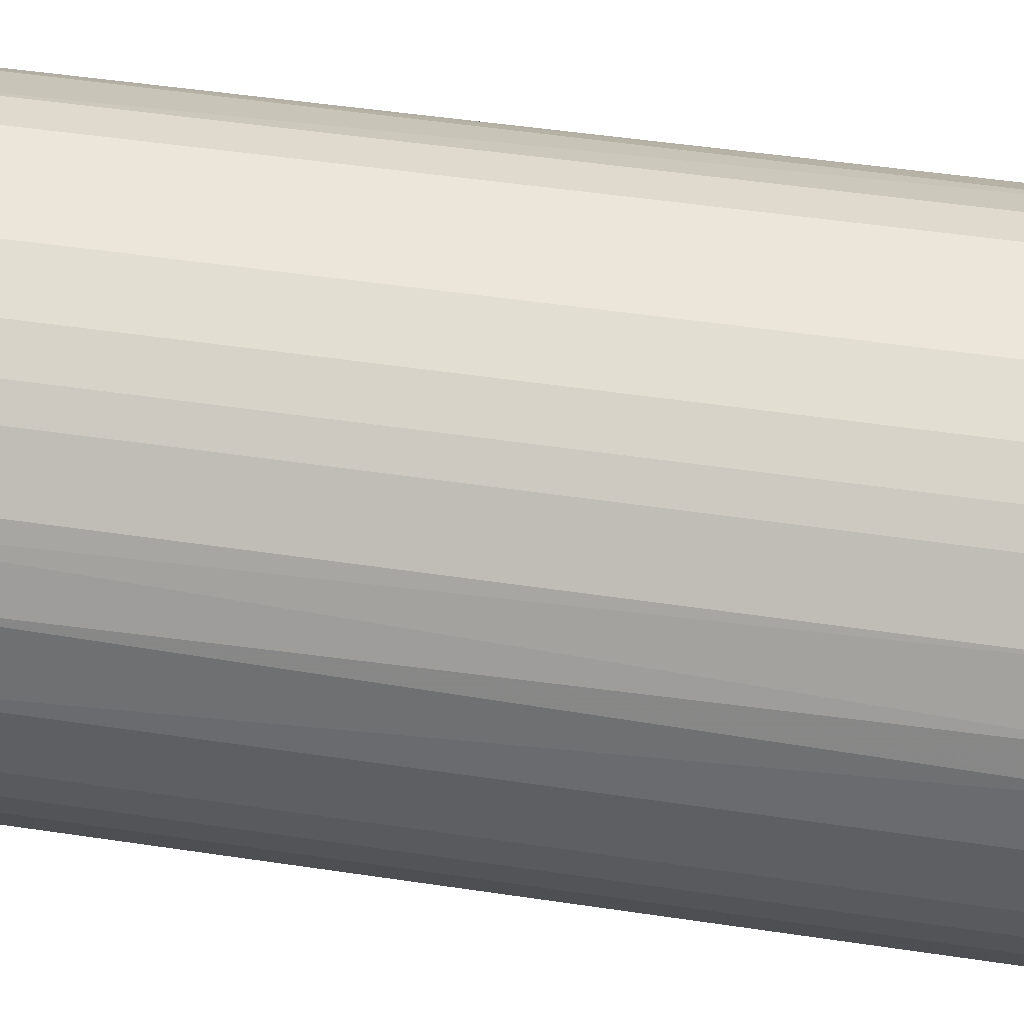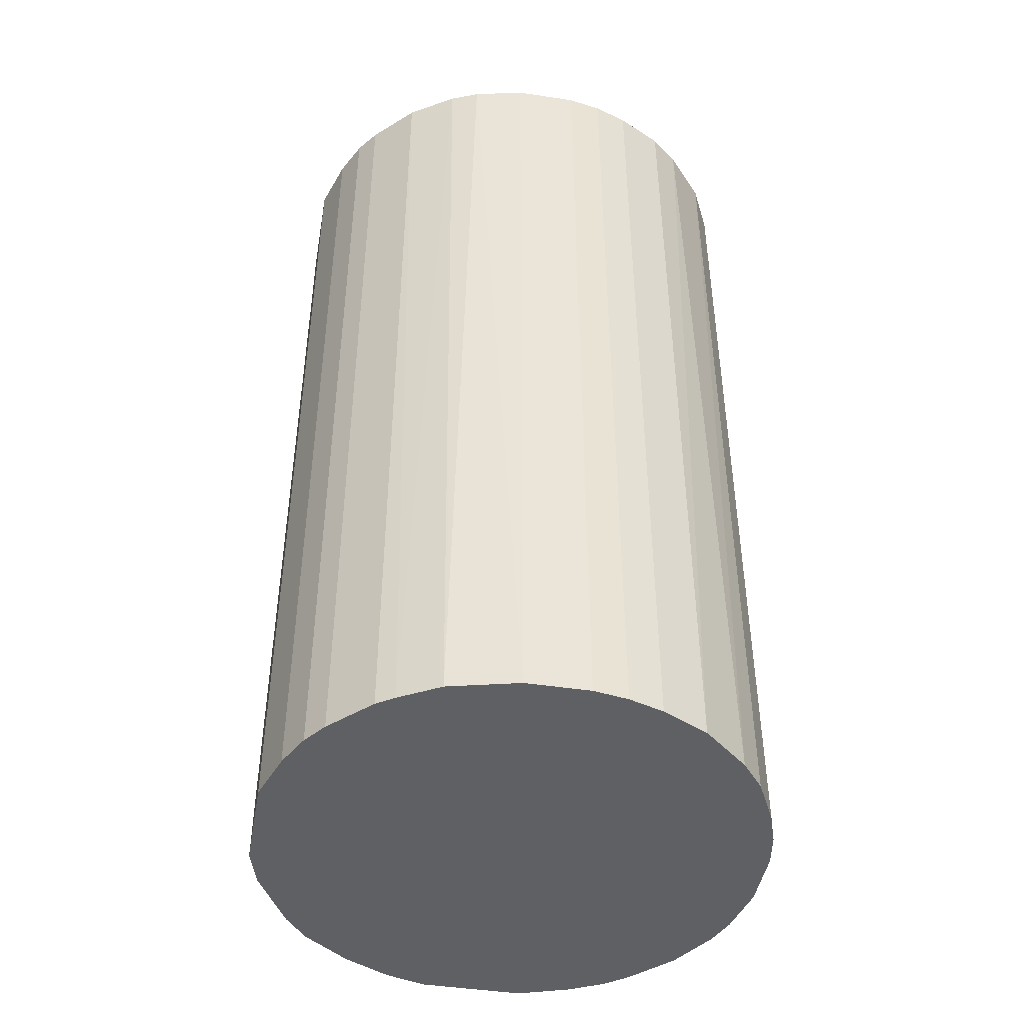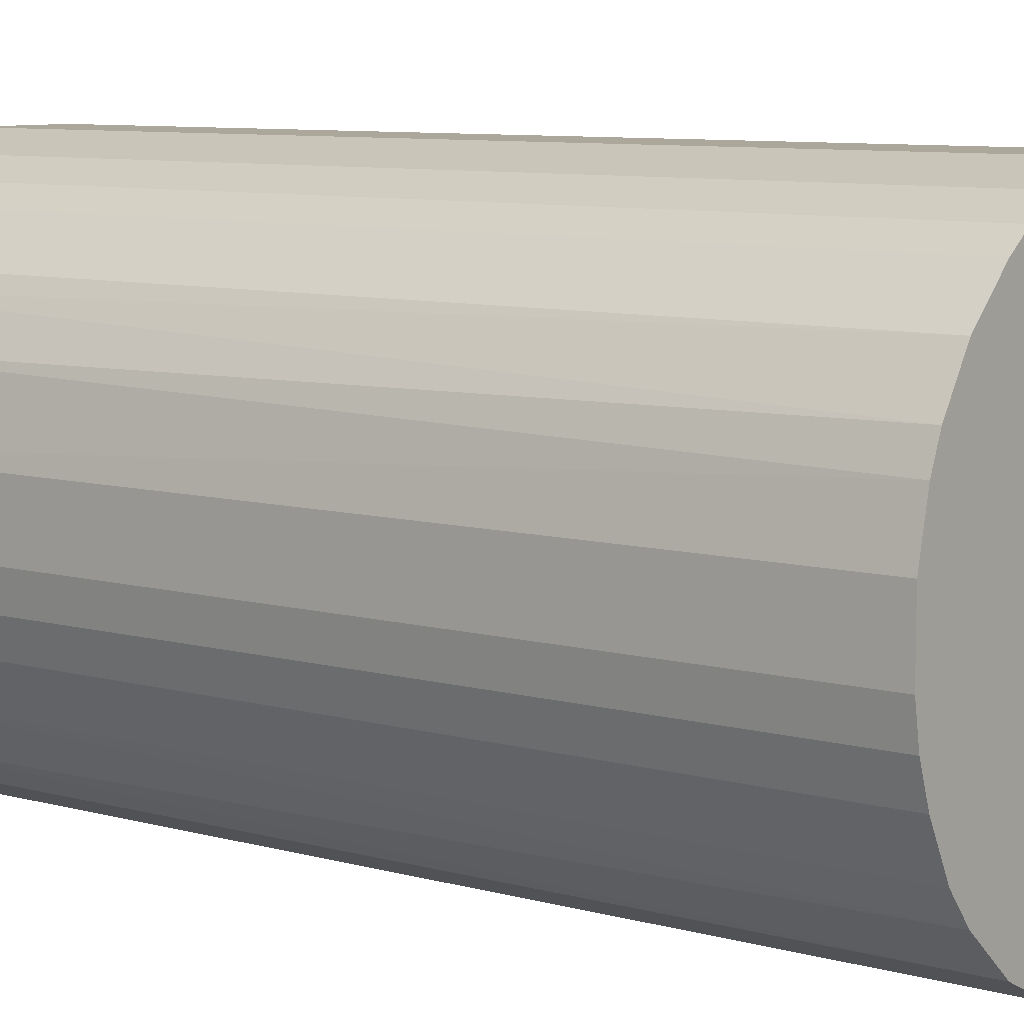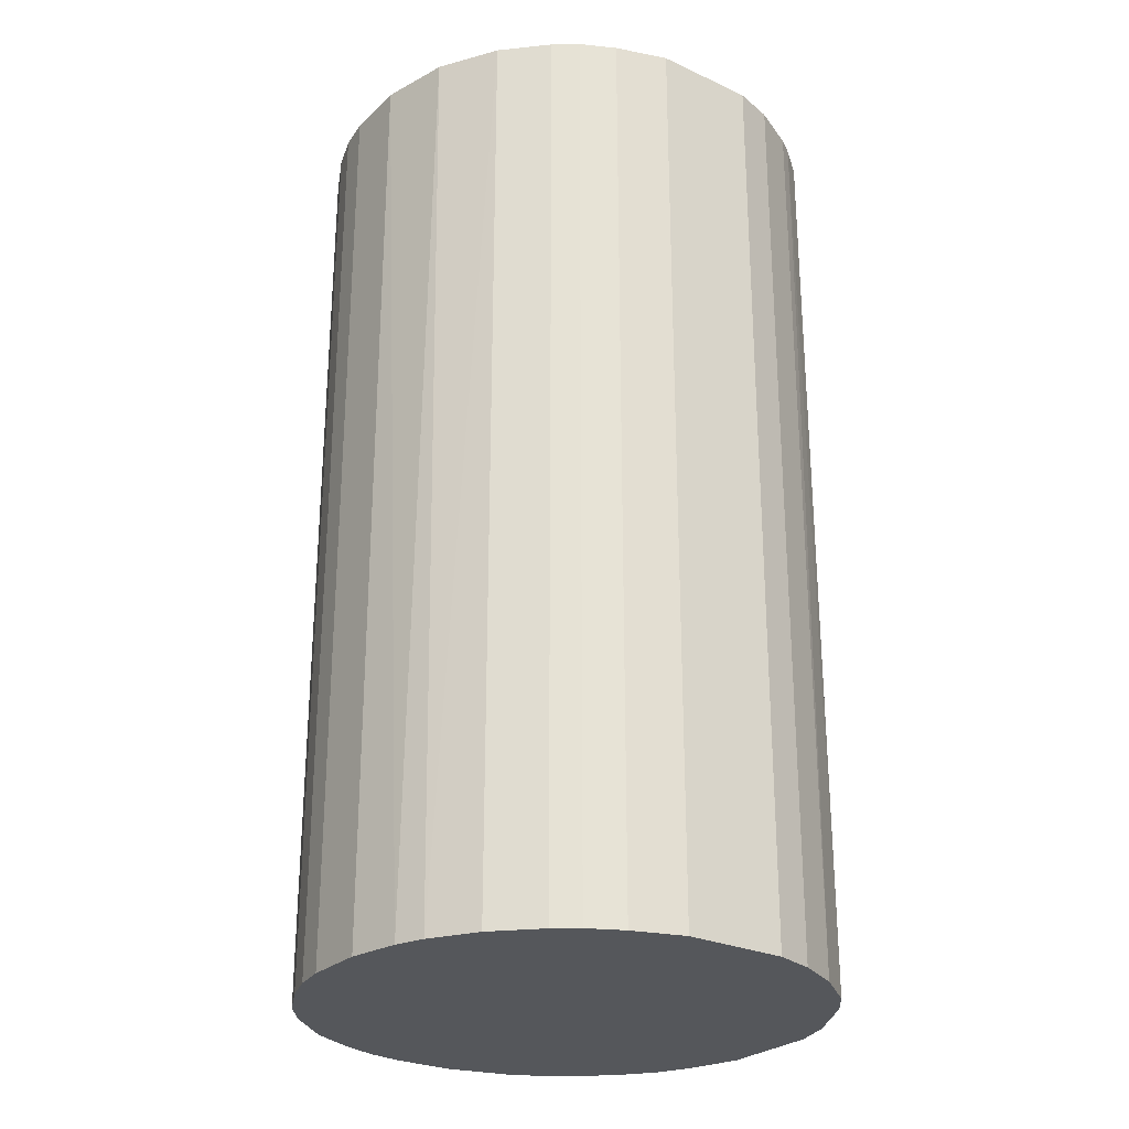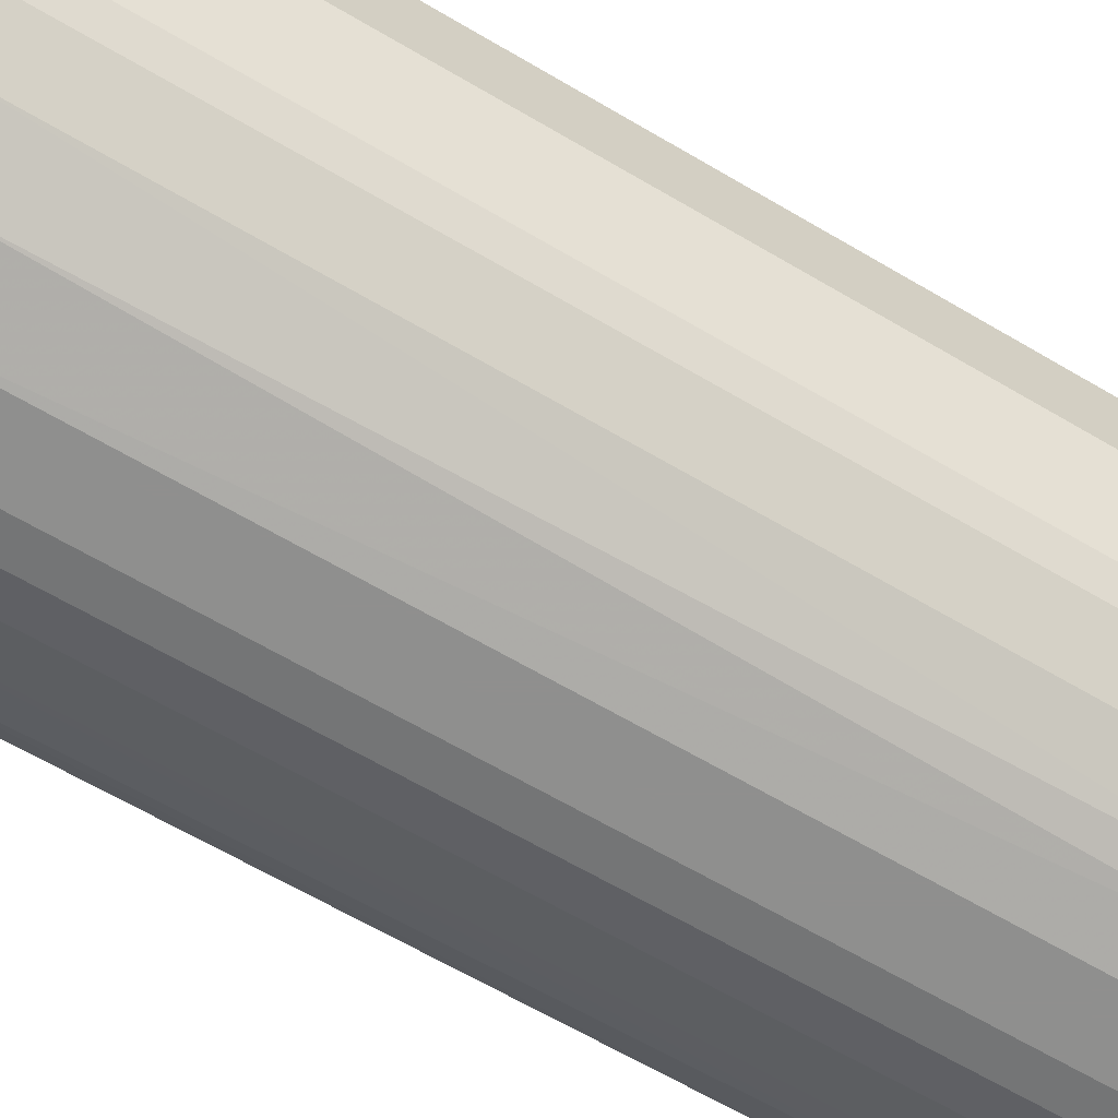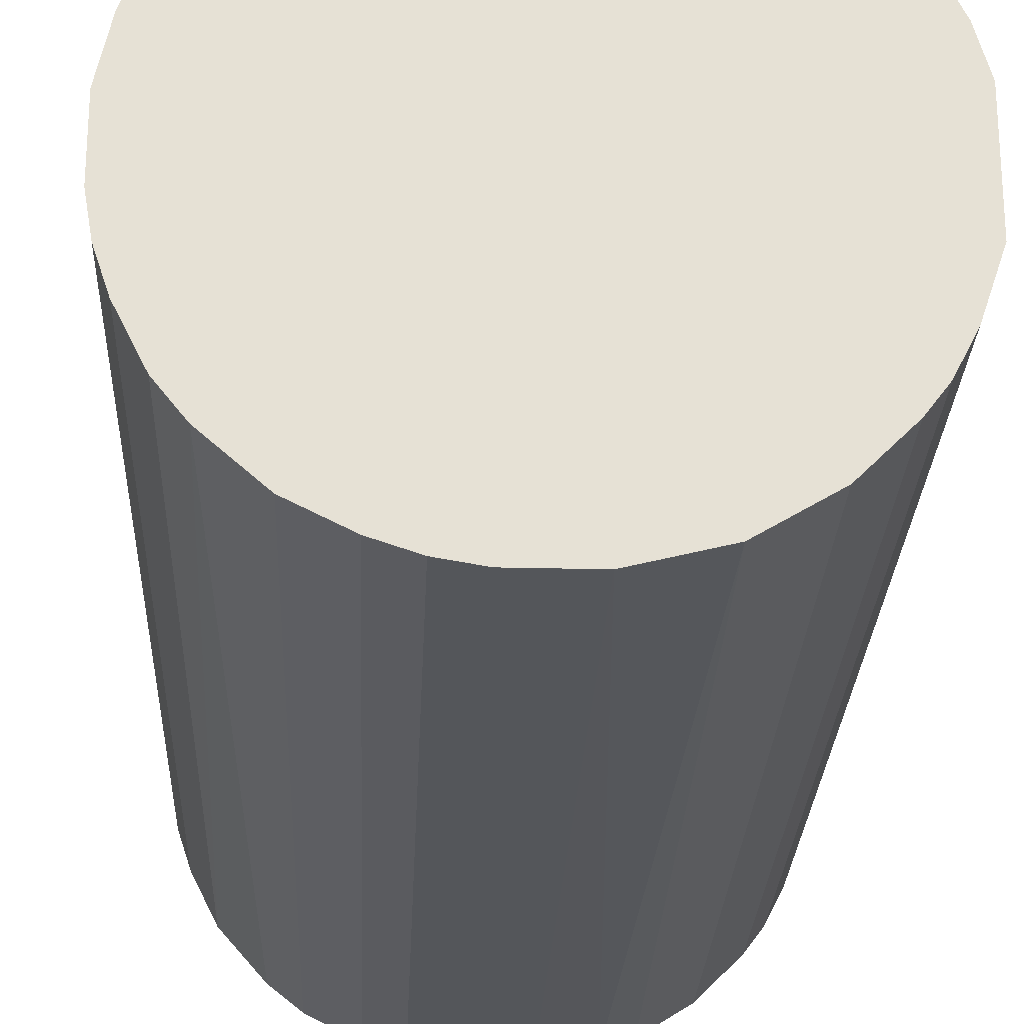
<metadata>
{"format":"obj","ext":"obj","renderer":"f3d","projection":"perspective","resolution":1024,"background":"white","views":[{"elev":47.9,"azim":-80.4,"up":"+Y"},{"elev":-45.1,"azim":-100.0,"up":"+Z"},{"elev":8.2,"azim":-52.1,"up":"+Y"},{"elev":-26.7,"azim":54.3,"up":"+Z"},{"elev":-65.3,"azim":59.4,"up":"+Y"},{"elev":-25.1,"azim":-2.3,"up":"+Y"}]}
</metadata>
<code>
o convex_0
v -0.02384 -0.006158 -0.0453
v 0.02423 0.004886 0.0453
v 0.02312 0.008751 0.0453
v 0.02423 0.004886 -0.0453
v 0.003229 -0.0244 0.0453
v -0.01335 0.02091 0.0453
v 0.004886 0.02423 -0.0453
v 0.01097 -0.02218 -0.0453
v -0.02274 -0.009476 0.0453
v -0.0139 -0.02052 -0.0453
v -0.02053 0.01373 -0.0453
v 0.02091 -0.01334 0.0453
v 0.01318 0.02091 0.0453
v -0.02329 0.008204 0.0453
v 0.02257 -0.01003 -0.0453
v 0.0176 0.0176 -0.0453
v -0.0139 -0.02052 0.0453
v -0.01003 0.02257 -0.0453
v -0.005053 0.02423 0.0453
v -0.002845 -0.0244 -0.0453
v 0.01539 -0.01943 0.0453
v 0.02423 -0.005053 0.0453
v -0.0244 0.003229 -0.0453
v -0.02053 -0.01389 -0.0453
v -0.0244 -0.002845 0.0453
v 0.01926 -0.01555 -0.0453
v -0.006158 -0.02384 0.0453
v 0.004886 0.02423 0.0453
v -0.01943 0.01539 0.0453
v 0.0176 0.0176 0.0453
v -0.01555 0.01925 -0.0453
v -0.01832 -0.01666 0.0453
v 0.02091 0.01317 -0.0453
v -0.005053 0.02423 -0.0453
v 0.02423 -0.005053 -0.0453
v 0.008756 0.02312 -0.0453
v 0.003229 -0.0244 -0.0453
v 0.009861 -0.02274 0.0453
v -0.009476 -0.02273 -0.0453
v -0.02274 0.009861 -0.0453
v -0.0244 0.003229 0.0453
v 0.01539 -0.01943 -0.0453
v 0.01981 0.01483 0.0453
v 0.01483 0.01981 -0.0453
v -0.01666 -0.01832 -0.0453
v 0.008756 0.02312 0.0453
v -0.02053 -0.01389 0.0453
v -0.02219 0.01097 0.0453
v 0.02312 0.008751 -0.0453
v -0.002845 -0.0244 0.0453
v -0.0244 -0.002845 -0.0453
v 0.008204 -0.02329 -0.0453
v -0.01003 0.02257 0.0453
v 0.02257 -0.01003 0.0453
v -0.02274 -0.009476 -0.0453
v -0.009476 -0.02273 0.0453
v -0.01943 0.01539 -0.0453
v 0.01926 -0.01555 0.0453
v -0.01555 0.01925 0.0453
v 0.02091 -0.01334 -0.0453
v -0.01335 0.02091 -0.0453
v -0.02384 -0.006158 0.0453
v -0.006158 -0.02384 -0.0453
v 0.02091 0.01317 0.0453
f 33 43 64
f 3 2 4
f 2 3 5
f 5 3 6
f 4 1 7
f 1 4 8
f 5 6 9
f 1 8 10
f 7 1 11
f 2 5 12
f 6 3 13
f 9 6 14
f 8 4 15
f 4 7 16
f 5 9 17
f 7 11 18
f 6 13 19
f 10 8 20
f 12 5 21
f 4 2 22
f 2 12 22
f 11 1 23
f 1 10 24
f 9 14 25
f 8 15 26
f 5 17 27
f 19 13 28
f 7 19 28
f 14 6 29
f 13 3 30
f 18 11 31
f 17 9 32
f 4 16 33
f 7 18 34
f 19 7 34
f 18 19 34
f 15 4 35
f 4 22 35
f 22 15 35
f 16 7 36
f 7 28 36
f 5 20 37
f 20 8 37
f 21 5 38
f 8 21 38
f 17 10 39
f 10 20 39
f 11 23 40
f 23 14 40
f 14 23 41
f 25 14 41
f 23 25 41
f 21 8 42
f 8 26 42
f 26 21 42
f 30 3 43
f 16 30 43
f 33 16 43
f 13 30 44
f 30 16 44
f 16 36 44
f 36 13 44
f 10 17 45
f 24 10 45
f 17 32 45
f 32 24 45
f 28 13 46
f 13 36 46
f 36 28 46
f 9 24 47
f 32 9 47
f 24 32 47
f 29 11 48
f 14 29 48
f 11 40 48
f 40 14 48
f 3 4 49
f 33 3 49
f 4 33 49
f 20 5 50
f 5 27 50
f 27 20 50
f 23 1 51
f 1 25 51
f 25 23 51
f 5 37 52
f 37 8 52
f 38 5 52
f 8 38 52
f 18 6 53
f 6 19 53
f 19 18 53
f 12 15 54
f 22 12 54
f 15 22 54
f 9 1 55
f 1 24 55
f 24 9 55
f 27 17 56
f 17 39 56
f 39 27 56
f 11 29 57
f 31 11 57
f 29 31 57
f 12 21 58
f 26 12 58
f 21 26 58
f 29 6 59
f 6 31 59
f 31 29 59
f 15 12 60
f 26 15 60
f 12 26 60
f 6 18 61
f 31 6 61
f 18 31 61
f 1 9 62
f 25 1 62
f 9 25 62
f 20 27 63
f 39 20 63
f 27 39 63
f 3 33 64
f 43 3 64

</code>
